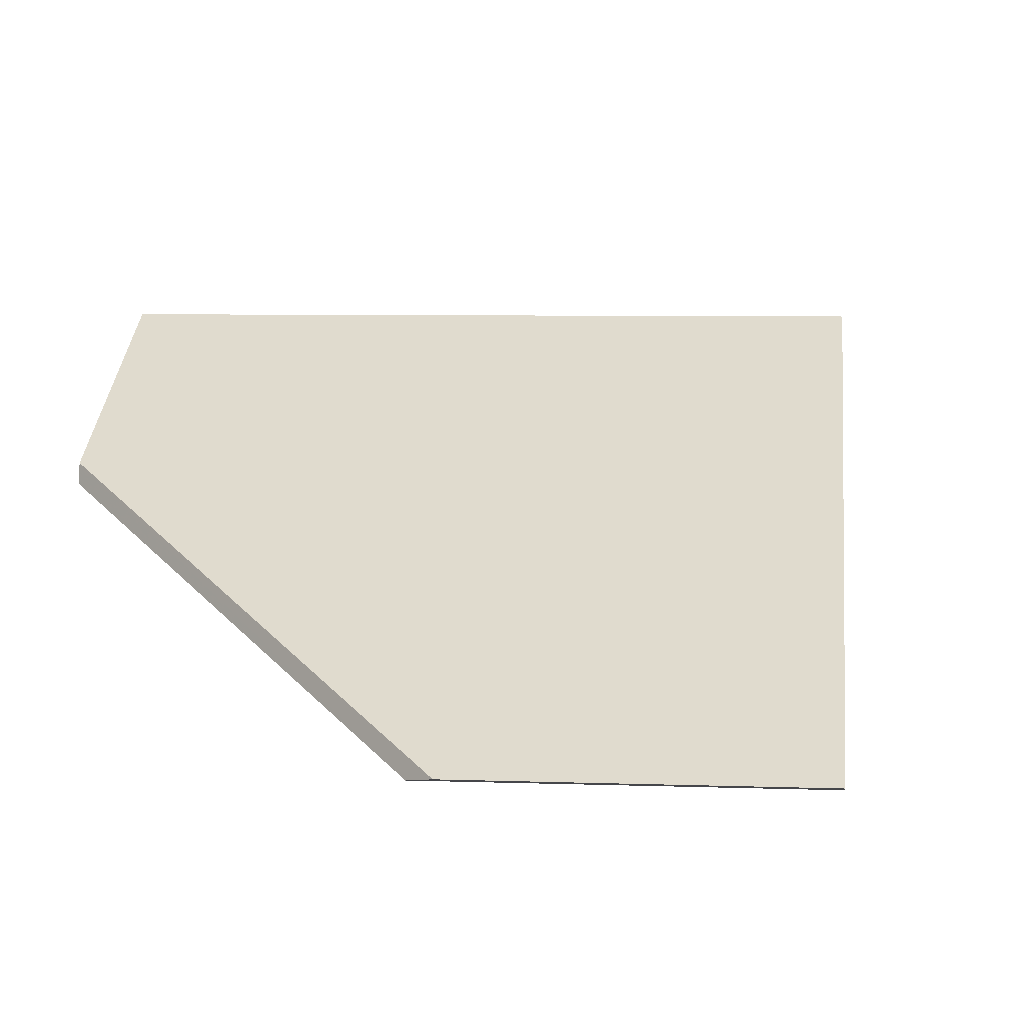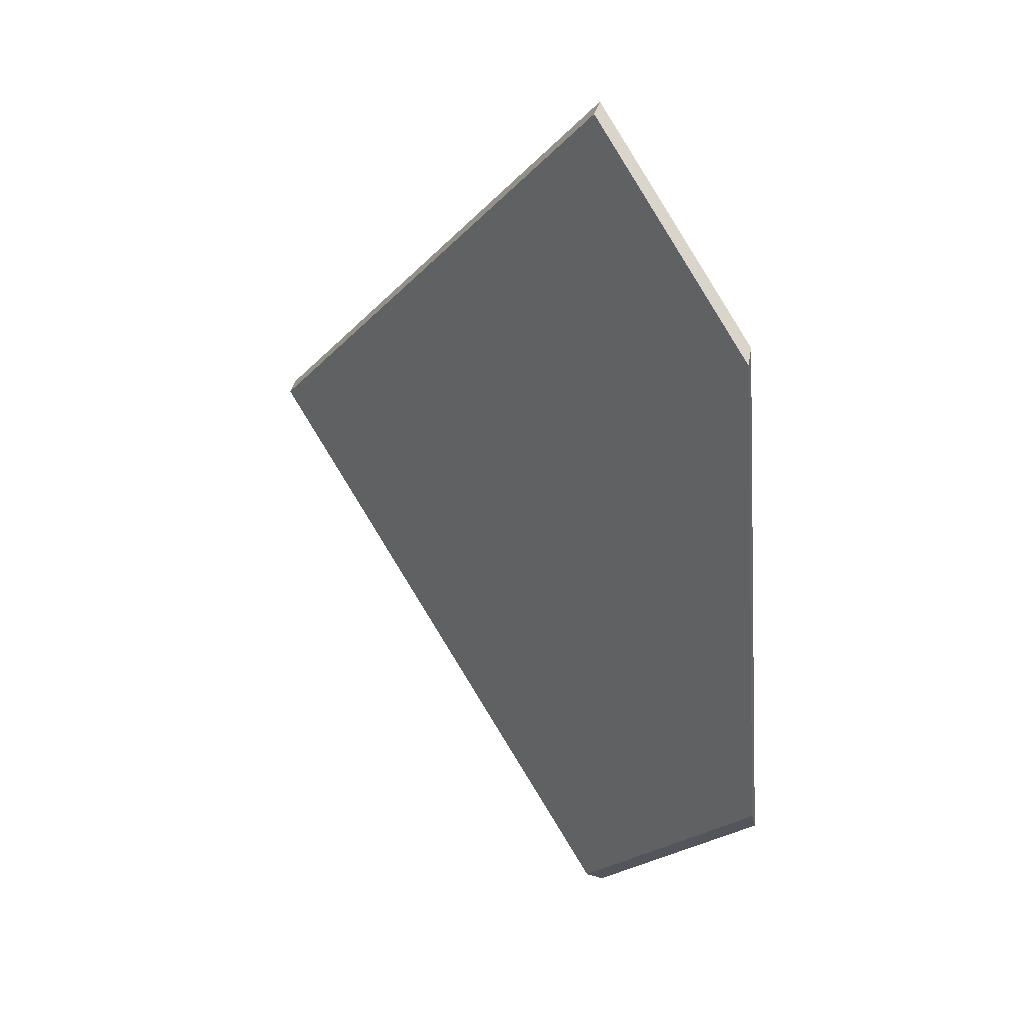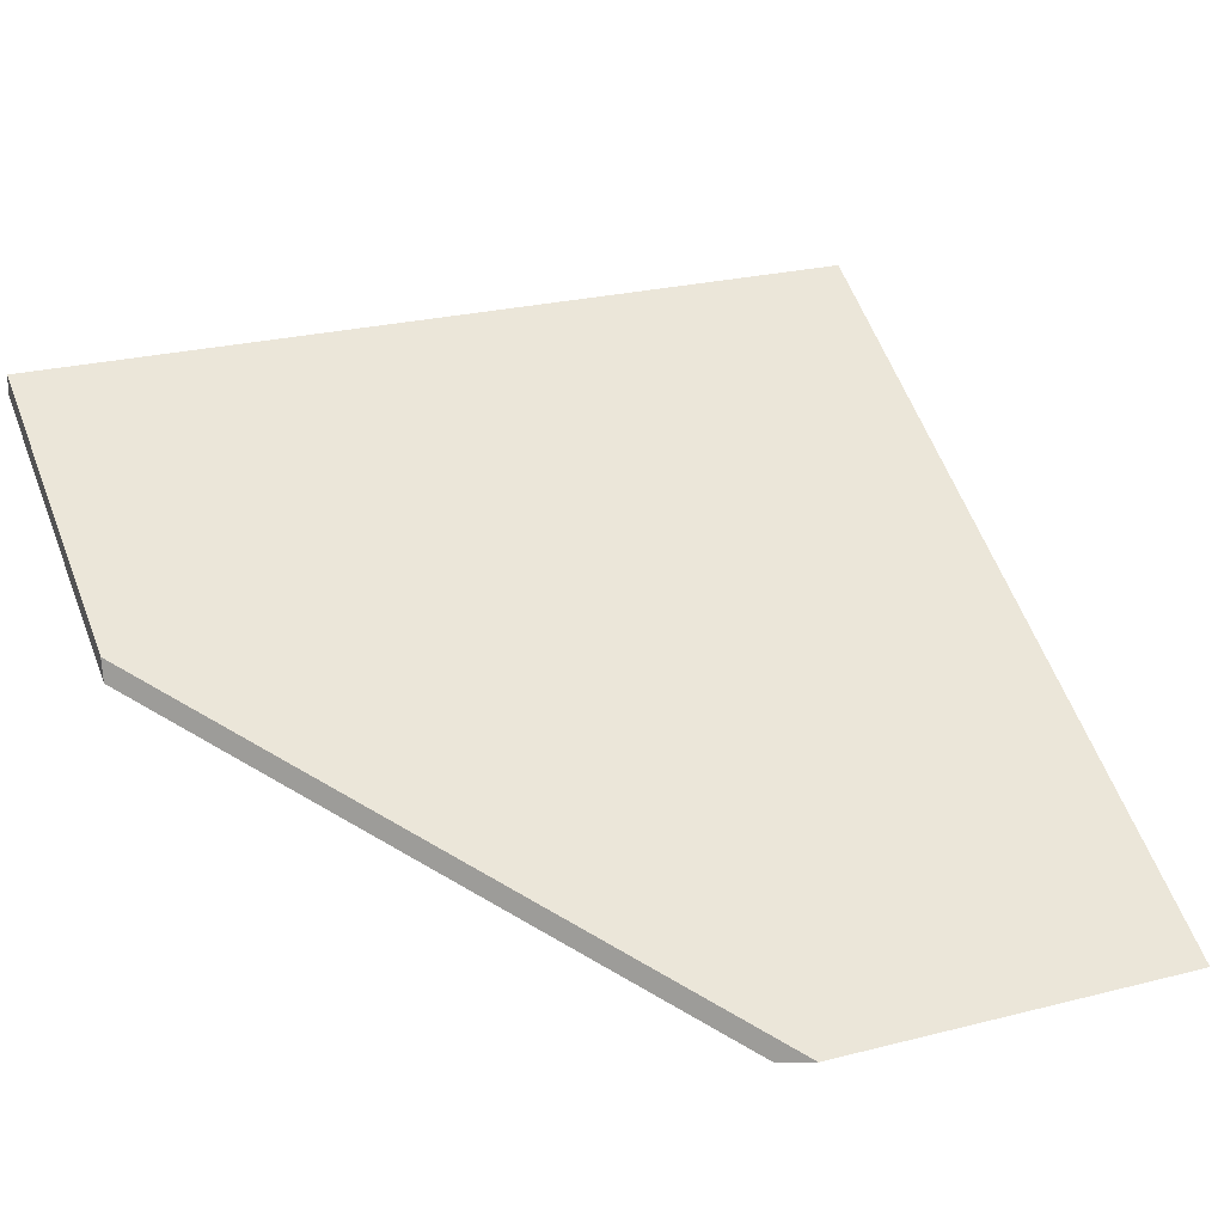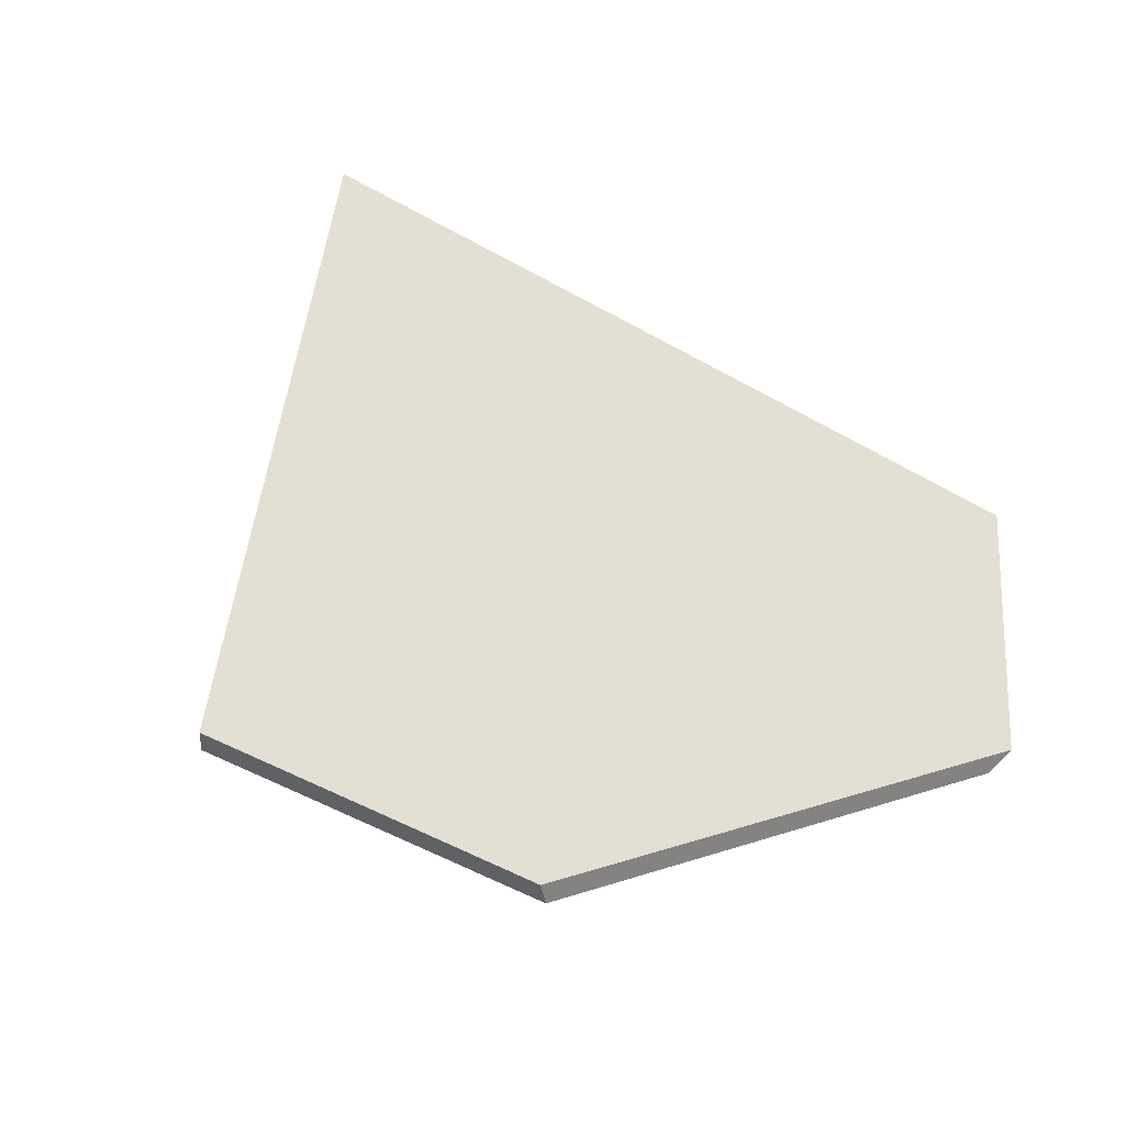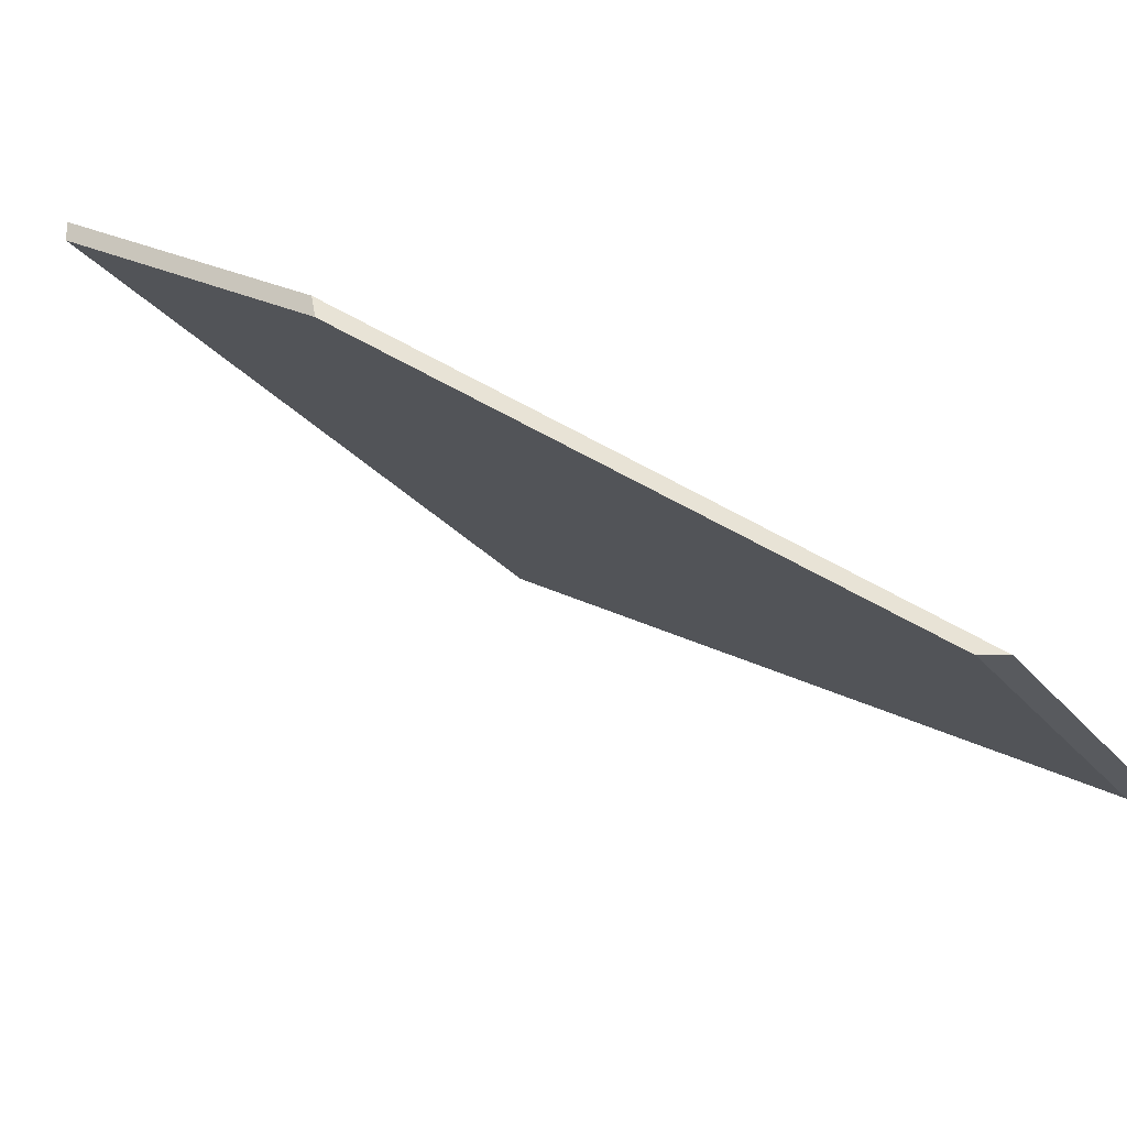
<metadata>
{"format":"obj","ext":"obj","renderer":"f3d","projection":"perspective","resolution":1024,"background":"white","views":[{"elev":5.0,"azim":127.9,"up":"+Y"},{"elev":56.8,"azim":20.1,"up":"+Z"},{"elev":24.0,"azim":97.8,"up":"+Y"},{"elev":40.9,"azim":35.8,"up":"+Y"},{"elev":-25.6,"azim":60.5,"up":"+Y"}]}
</metadata>
<code>
v 0.3505 -0.0322 1.792
v 0.4147 -0.07545 1.753
v 0.4373 -0.07545 1.79
v 0.423 -0.0496 1.853
v 0.397 -0.03201 1.869
v 0.397 -0.02986 1.869
v 0.397 -0.03201 1.869
v 0.423 -0.0496 1.853
v 0.4226 -0.04716 1.853
v 0.4226 -0.04716 1.853
v 0.423 -0.0496 1.853
v 0.4373 -0.07545 1.79
v 0.4378 -0.07477 1.786
v 0.4378 -0.07477 1.786
v 0.4373 -0.07545 1.79
v 0.4147 -0.07545 1.753
v 0.4169 -0.07477 1.752
v 0.4169 -0.07477 1.752
v 0.4147 -0.07545 1.753
v 0.3505 -0.0322 1.792
v 0.3505 -0.03005 1.792
v 0.3505 -0.03005 1.792
v 0.3505 -0.0322 1.792
v 0.397 -0.03201 1.869
v 0.397 -0.02986 1.869
v 0.397 -0.02986 1.869
v 0.4226 -0.04716 1.853
v 0.4378 -0.07477 1.786
v 0.4169 -0.07477 1.752
v 0.3505 -0.03005 1.792
f 1 2 3
f 1 3 4
f 1 4 5
f 6 7 8
f 6 8 9
f 10 11 12
f 10 12 13
f 14 15 16
f 14 16 17
f 18 19 20
f 18 20 21
f 22 23 24
f 22 24 25
f 26 27 28
f 26 28 29
f 26 29 30

</code>
